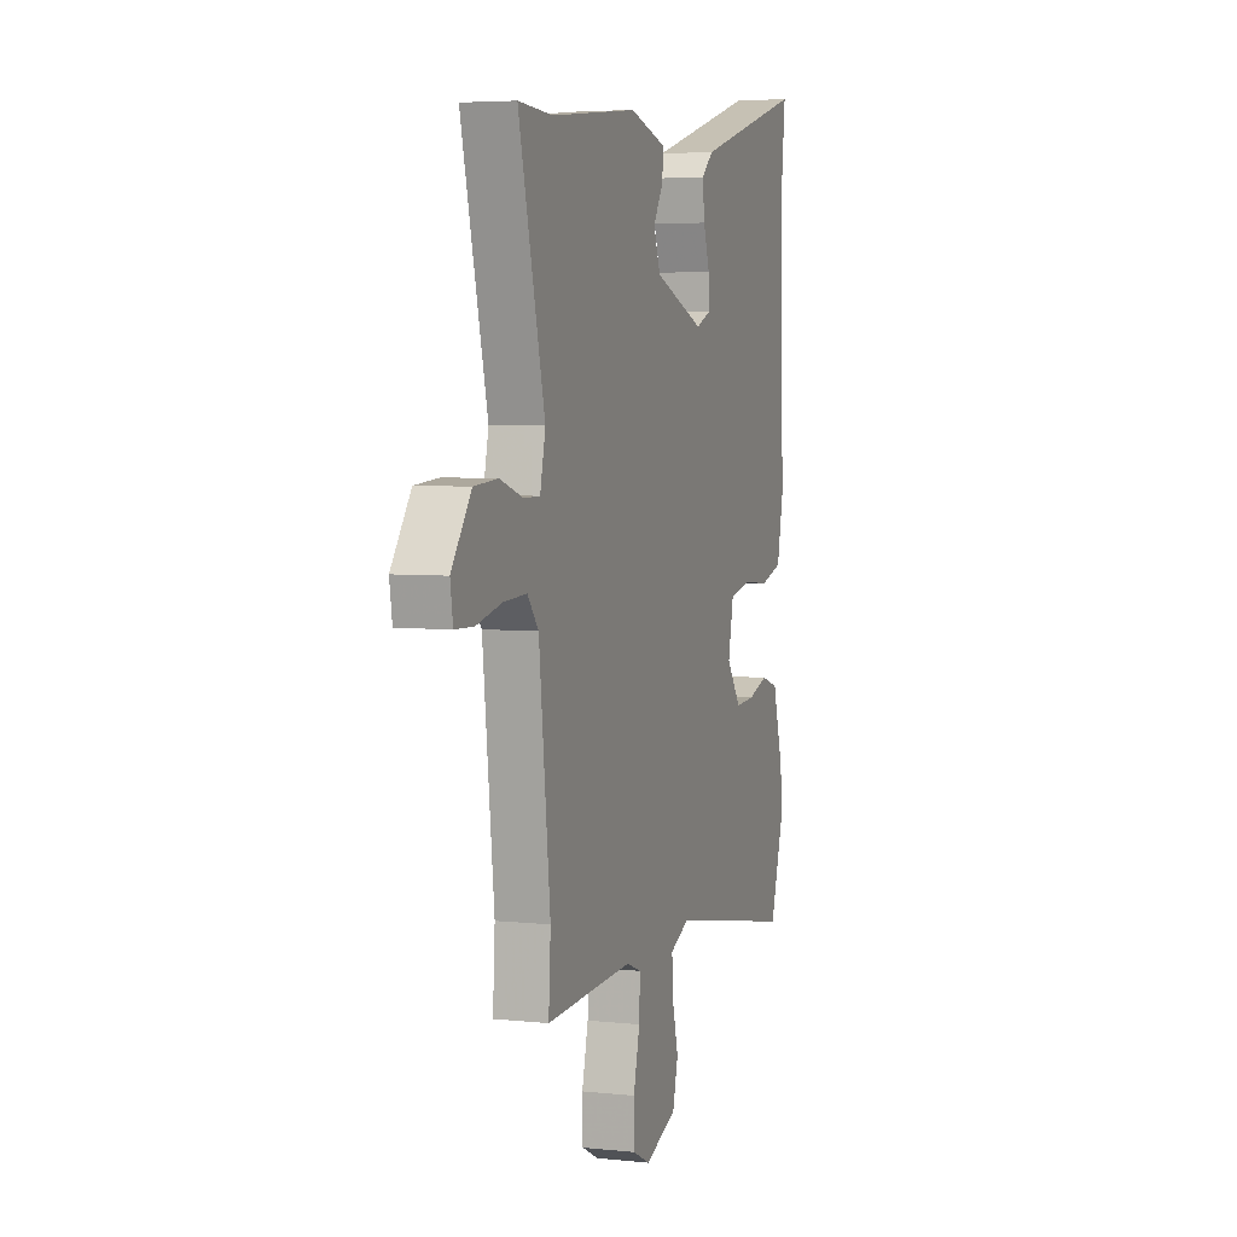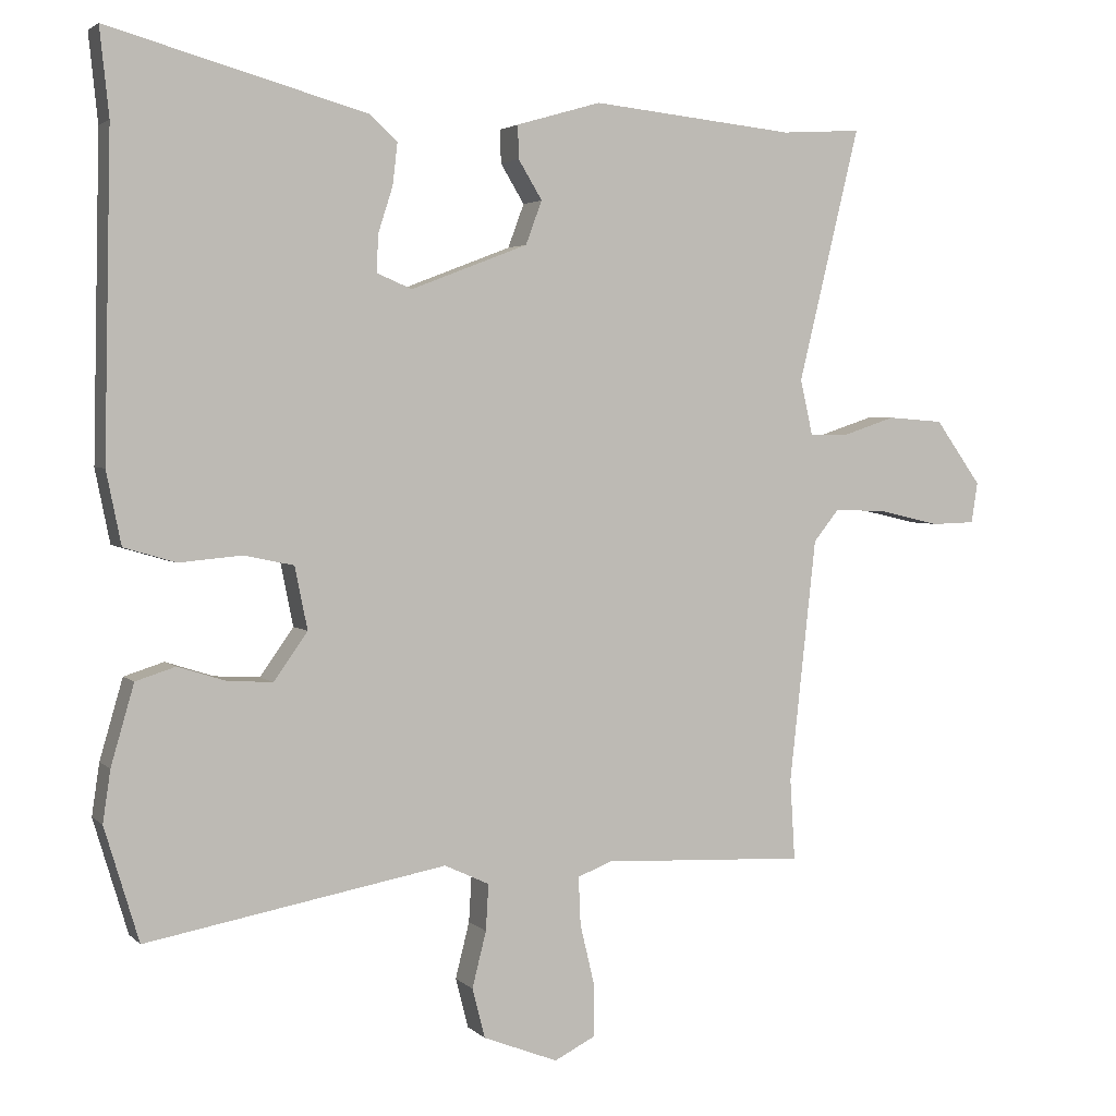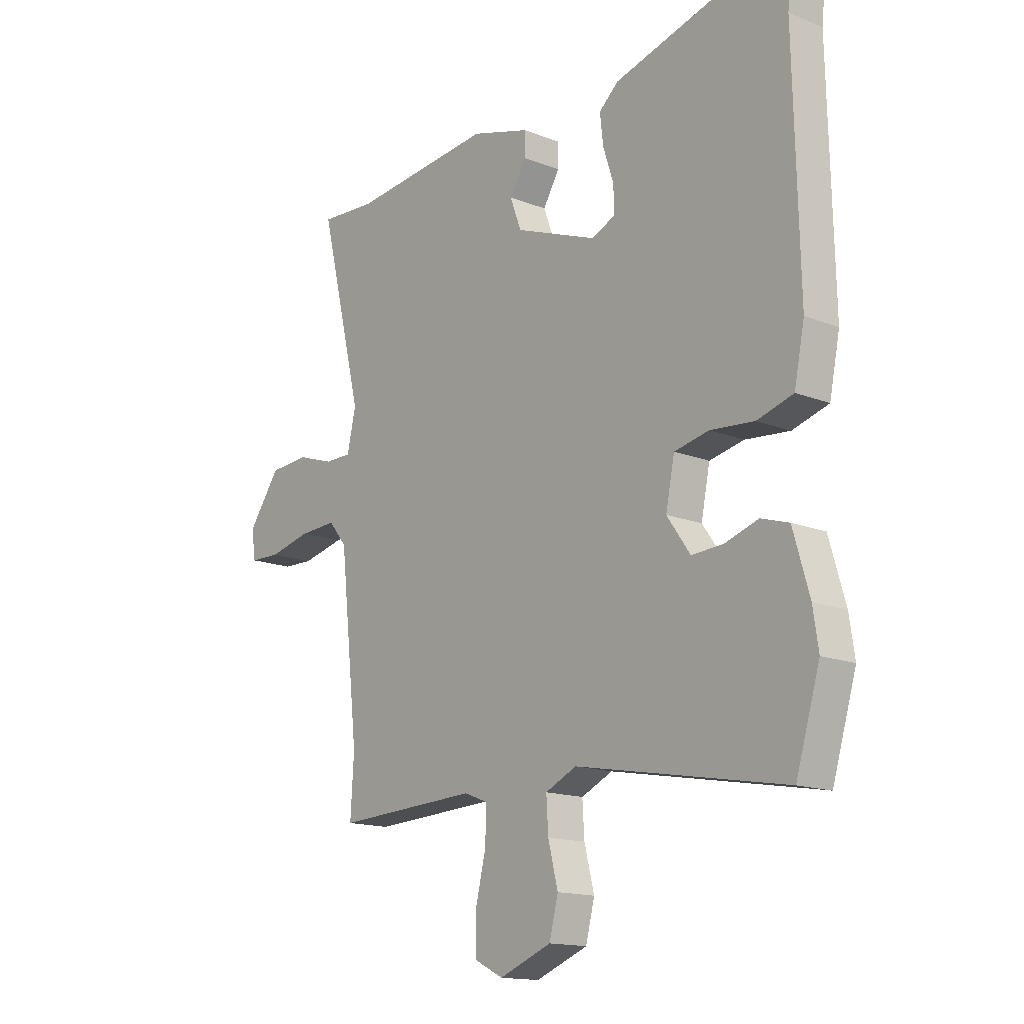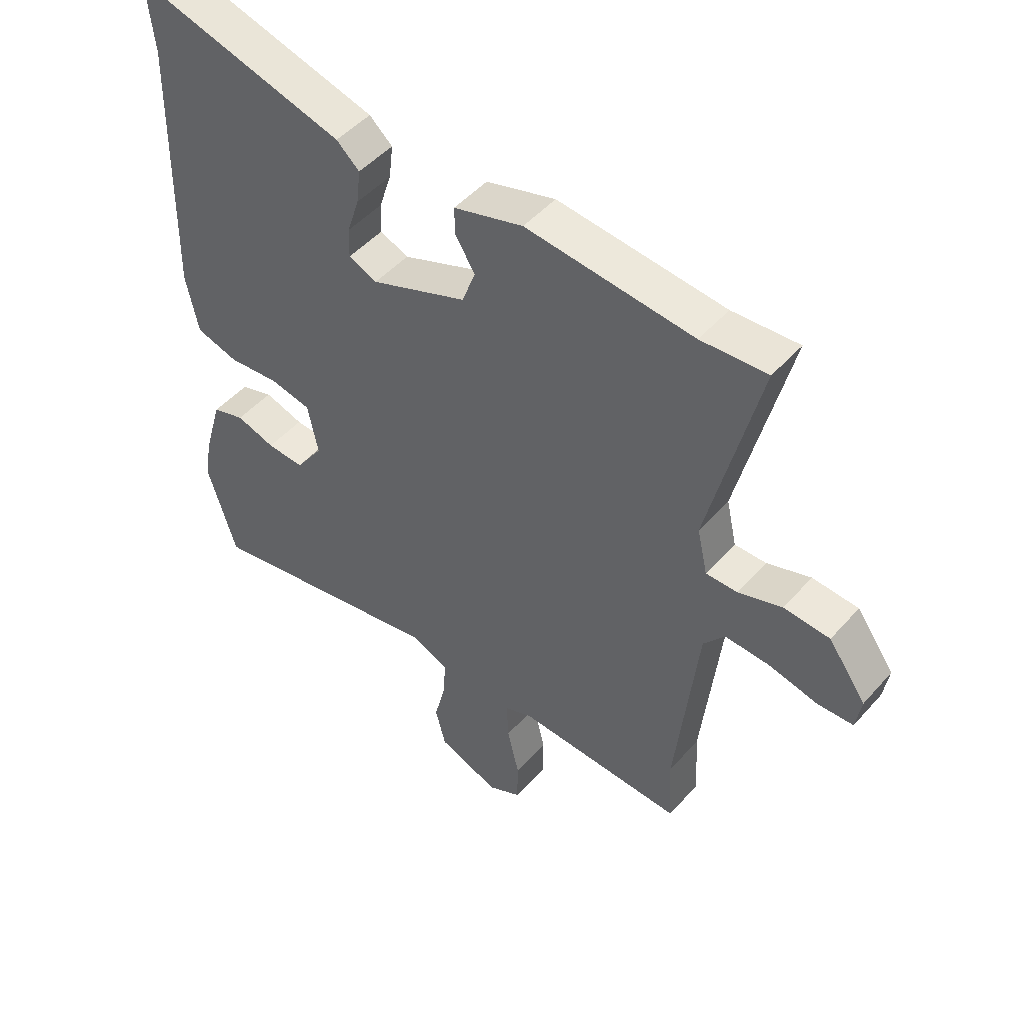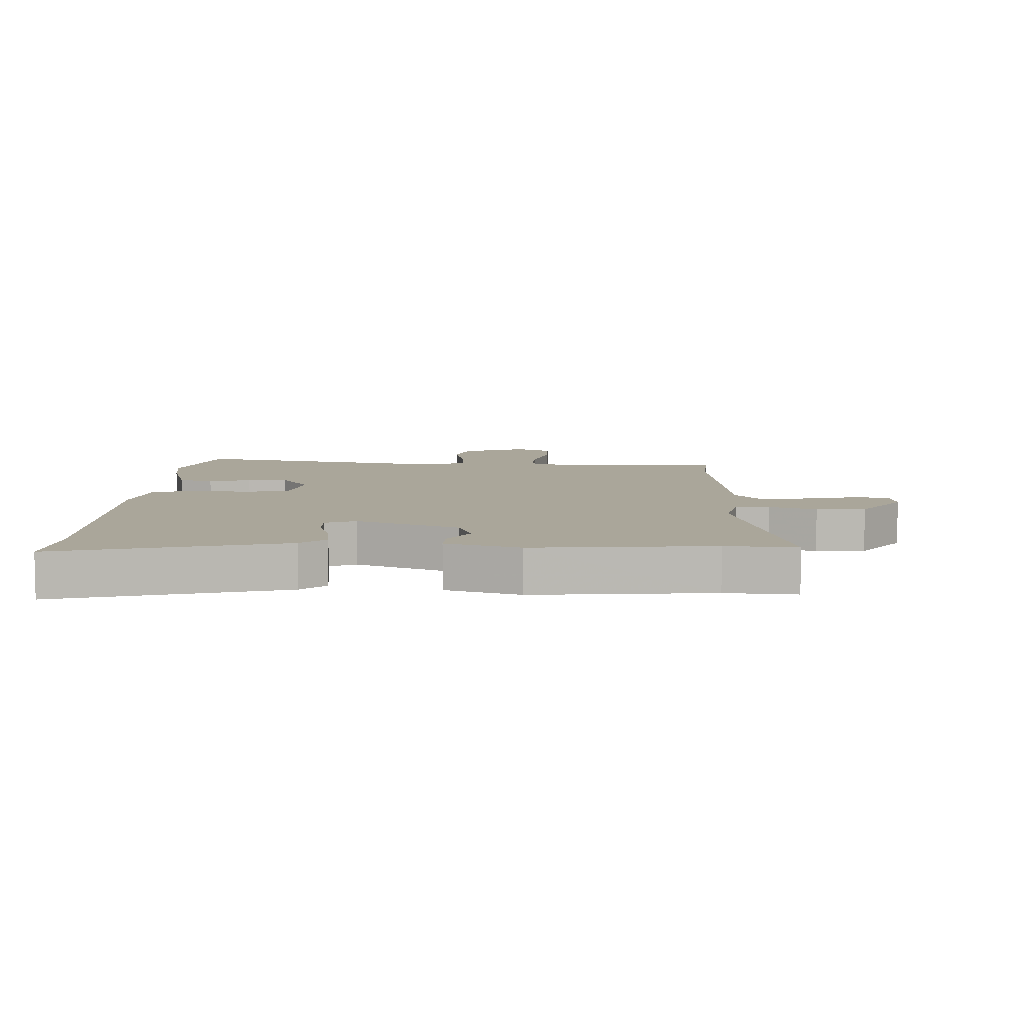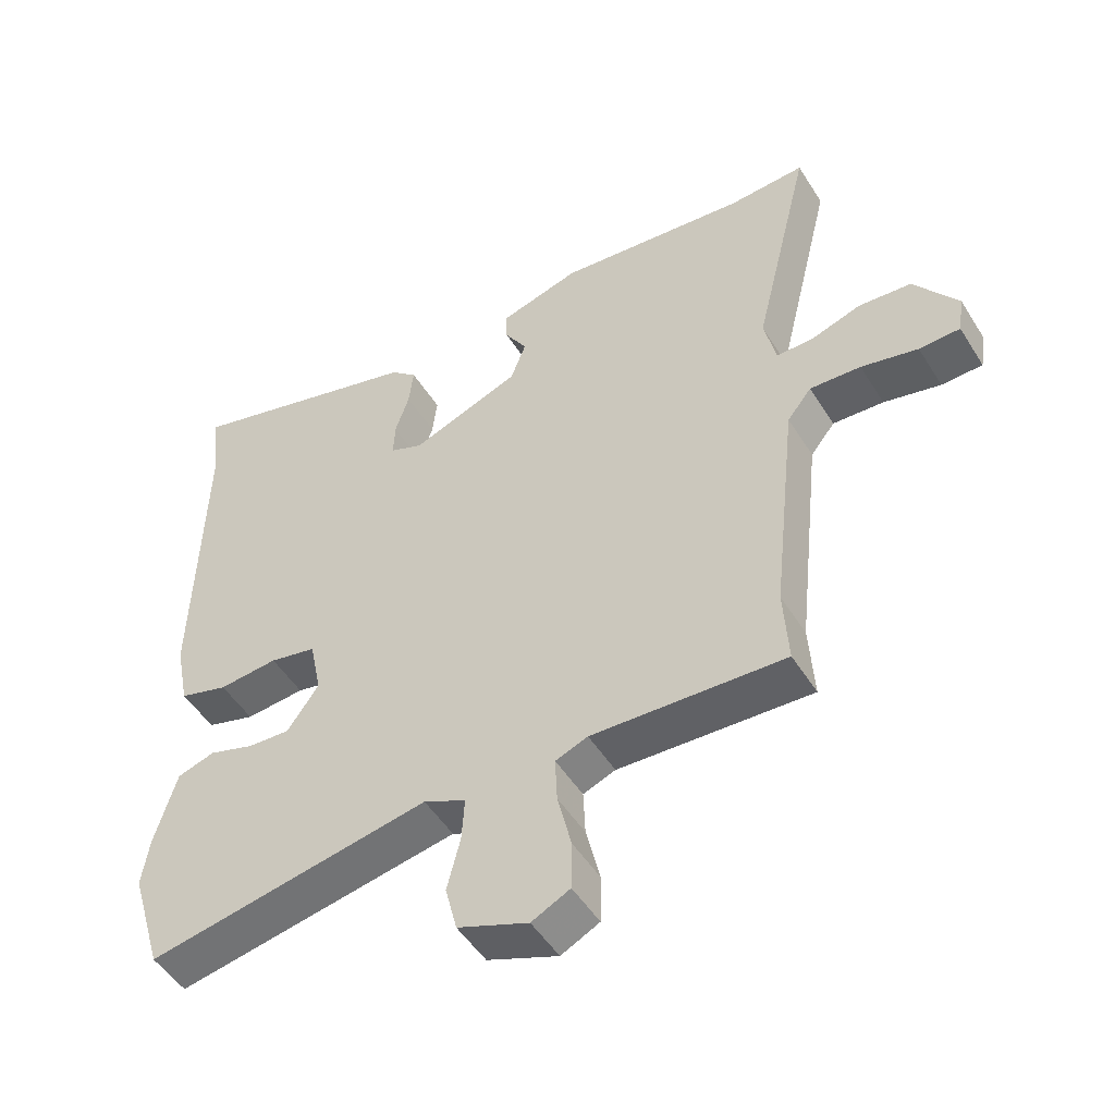
<metadata>
{"format":"obj","ext":"obj","renderer":"f3d","projection":"perspective","resolution":1024,"background":"white","views":[{"elev":4.9,"azim":108.7,"up":"+Z"},{"elev":3.2,"azim":-21.7,"up":"+Z"},{"elev":-15.2,"azim":-130.2,"up":"+Z"},{"elev":48.4,"azim":39.3,"up":"+Z"},{"elev":7.8,"azim":2.8,"up":"+Y"},{"elev":-50.0,"azim":31.0,"up":"+Z"}]}
</metadata>
<code>
v 0.496 0.07 -0.439
v 0.503 0.07 -0.555
v 0.211 0.07 -0.541
v 0.162 0.07 -0.56
v 0.165 0.07 -0.629
v 0.186 0.07 -0.717
v 0.185 0.07 -0.791
v 0.127 0.07 -0.82
v 0.02 0.07 -0.778
v 0.002 0.07 -0.707
v 0.022 0.07 -0.627
v 0.026 0.07 -0.561
v -0.038 0.07 -0.531
v -0.467 0.07 -0.609
v -0.516 0.07 -0.446
v -0.505 0.07 -0.372
v -0.472 0.07 -0.258
v -0.415 0.07 -0.24
v -0.347 0.07 -0.262
v -0.282 0.07 -0.266
v -0.234 0.07 -0.198
v -0.252 0.07 -0.109
v -0.323 0.07 -0.094
v -0.413 0.07 -0.102
v -0.487 0.07 -0.08
v -0.508 0.07 0.024
v -0.498 0.07 0.478
v -0.511 0.07 0.602
v -0.144 0.07 0.5
v -0.104 0.07 0.464
v -0.111 0.07 0.404
v -0.132 0.07 0.339
v -0.134 0.07 0.286
v -0.084 0.07 0.265
v 0.083 0.07 0.329
v 0.106 0.07 0.391
v 0.072 0.07 0.447
v 0.071 0.07 0.494
v 0.192 0.07 0.529
v 0.483 0.07 0.499
v 0.598 0.07 0.506
v 0.51 0.07 0.144
v 0.528 0.07 0.064
v 0.583 0.07 0.064
v 0.659 0.07 0.089
v 0.739 0.07 0.083
v 0.805 0.07 -0.009
v 0.796 0.07 -0.067
v 0.734 0.07 -0.069
v 0.648 0.07 -0.049
v 0.571 0.07 -0.045
v 0.534 0.07 -0.091
v 0.496 0 -0.439
v 0.503 0 -0.555
v 0.211 0 -0.541
v 0.162 0 -0.56
v 0.165 0 -0.629
v 0.186 0 -0.717
v 0.185 0 -0.791
v 0.127 0 -0.82
v 0.02 0 -0.778
v 0.002 0 -0.707
v 0.022 0 -0.627
v 0.026 0 -0.561
v -0.038 0 -0.531
v -0.467 0 -0.609
v -0.516 0 -0.446
v -0.505 0 -0.372
v -0.472 0 -0.258
v -0.415 0 -0.24
v -0.347 0 -0.262
v -0.282 0 -0.266
v -0.234 0 -0.198
v -0.252 0 -0.109
v -0.323 0 -0.094
v -0.413 0 -0.102
v -0.487 0 -0.08
v -0.508 0 0.024
v -0.498 0 0.478
v -0.511 0 0.602
v -0.144 0 0.5
v -0.104 0 0.464
v -0.111 0 0.404
v -0.132 0 0.339
v -0.134 0 0.286
v -0.084 0 0.265
v 0.083 0 0.329
v 0.106 0 0.391
v 0.072 0 0.447
v 0.071 0 0.494
v 0.192 0 0.529
v 0.483 0 0.499
v 0.598 0 0.506
v 0.51 0 0.144
v 0.528 0 0.064
v 0.583 0 0.064
v 0.659 0 0.089
v 0.739 0 0.083
v 0.805 0 -0.009
v 0.796 0 -0.067
v 0.734 0 -0.069
v 0.648 0 -0.049
v 0.571 0 -0.045
v 0.534 0 -0.091
f 48 49 50
f 47 48 50
f 46 47 50
f 45 46 50
f 44 45 50
f 43 44 50 51
f 40 41 42
f 39 40 42
f 38 39 42
f 37 38 42
f 36 37 42
f 35 36 42 43
f 43 51 52
f 35 43 52
f 34 35 52
f 30 31 32
f 29 30 32
f 28 29 32
f 27 28 32
f 27 32 33
f 26 27 33
f 25 26 33
f 24 25 33
f 23 24 33
f 33 34 52
f 23 33 52
f 22 23 52
f 17 18 19
f 16 17 19
f 15 16 19
f 14 15 19
f 13 14 19
f 12 13 19 20
f 9 10 11
f 8 9 11
f 7 8 11
f 6 7 11
f 5 6 11
f 4 5 11 12
f 12 20 21
f 4 12 21
f 3 4 21
f 22 52 1
f 21 22 1
f 3 21 1
f 1 2 3
f 102 101 100
f 102 100 99
f 102 99 98
f 102 98 97
f 102 97 96
f 103 102 96 95
f 94 93 92
f 94 92 91
f 94 91 90
f 94 90 89
f 94 89 88
f 95 94 88 87
f 104 103 95
f 104 95 87
f 104 87 86
f 84 83 82
f 84 82 81
f 84 81 80
f 84 80 79
f 85 84 79
f 85 79 78
f 85 78 77
f 85 77 76
f 85 76 75
f 104 86 85
f 104 85 75
f 104 75 74
f 71 70 69
f 71 69 68
f 71 68 67
f 71 67 66
f 71 66 65
f 72 71 65 64
f 63 62 61
f 63 61 60
f 63 60 59
f 63 59 58
f 63 58 57
f 64 63 57 56
f 73 72 64
f 73 64 56
f 73 56 55
f 53 104 74
f 53 74 73
f 53 73 55
f 55 54 53
f 1 53 54 2
f 2 54 55 3
f 3 55 56 4
f 4 56 57 5
f 5 57 58 6
f 6 58 59 7
f 7 59 60 8
f 8 60 61 9
f 9 61 62 10
f 10 62 63 11
f 11 63 64 12
f 12 64 65 13
f 13 65 66 14
f 14 66 67 15
f 15 67 68 16
f 16 68 69 17
f 17 69 70 18
f 18 70 71 19
f 19 71 72 20
f 20 72 73 21
f 21 73 74 22
f 22 74 75 23
f 23 75 76 24
f 24 76 77 25
f 25 77 78 26
f 26 78 79 27
f 27 79 80 28
f 28 80 81 29
f 29 81 82 30
f 30 82 83 31
f 31 83 84 32
f 32 84 85 33
f 33 85 86 34
f 34 86 87 35
f 35 87 88 36
f 36 88 89 37
f 37 89 90 38
f 38 90 91 39
f 39 91 92 40
f 40 92 93 41
f 41 93 94 42
f 42 94 95 43
f 43 95 96 44
f 44 96 97 45
f 45 97 98 46
f 46 98 99 47
f 47 99 100 48
f 48 100 101 49
f 49 101 102 50
f 50 102 103 51
f 51 103 104 52
f 52 104 53 1

</code>
